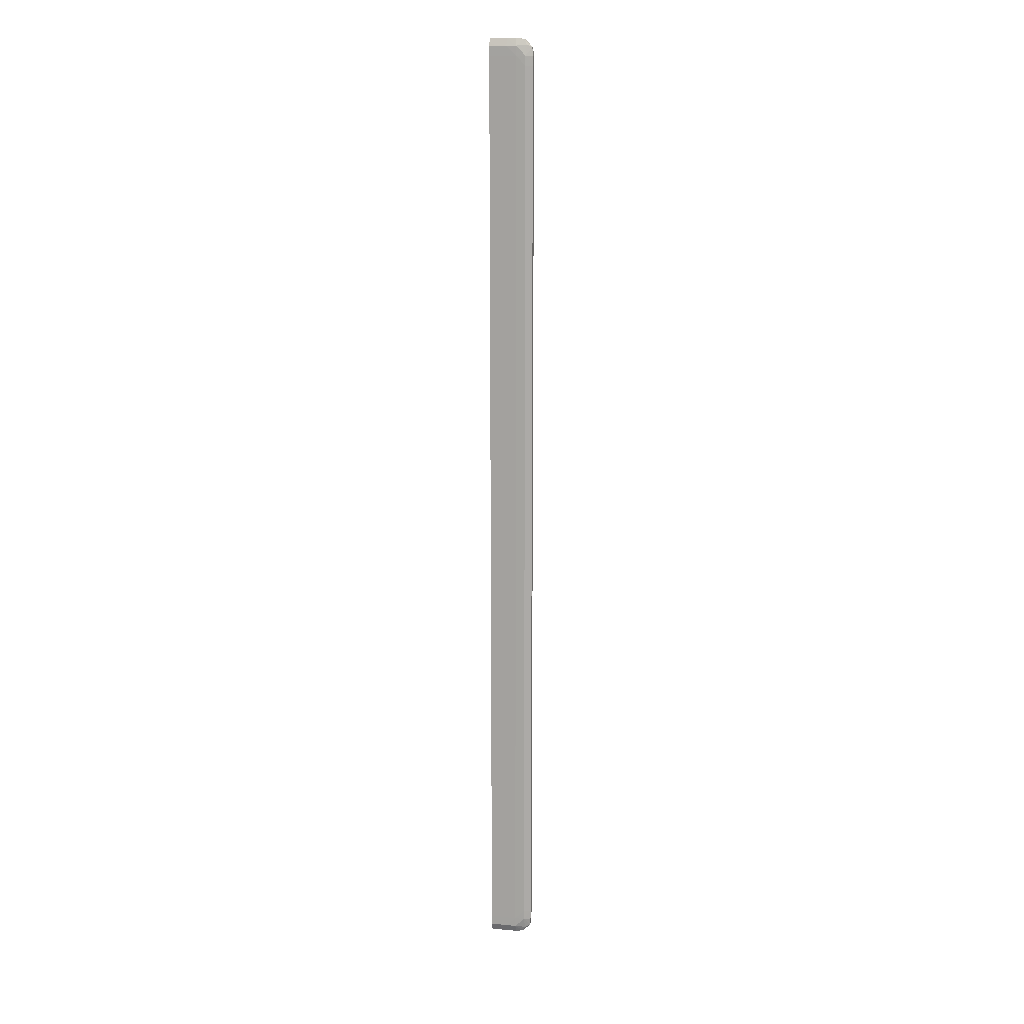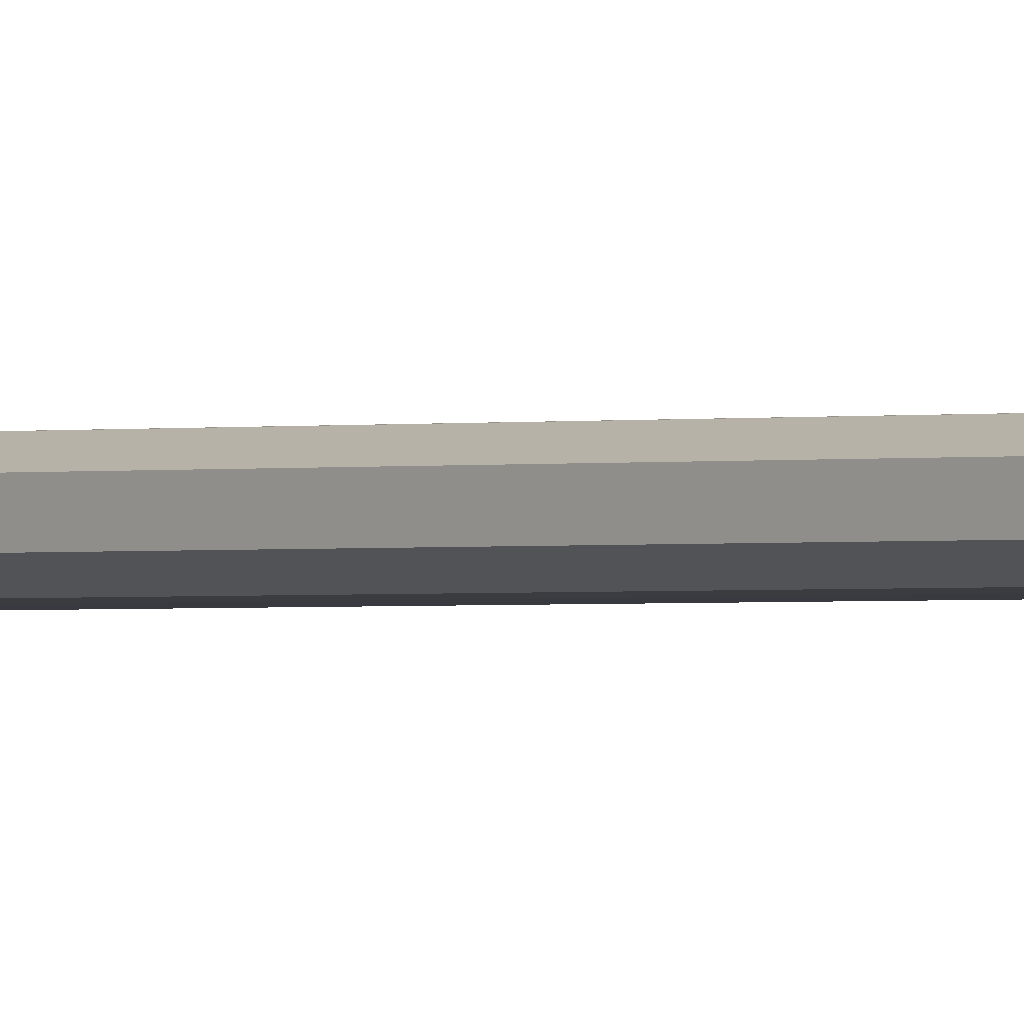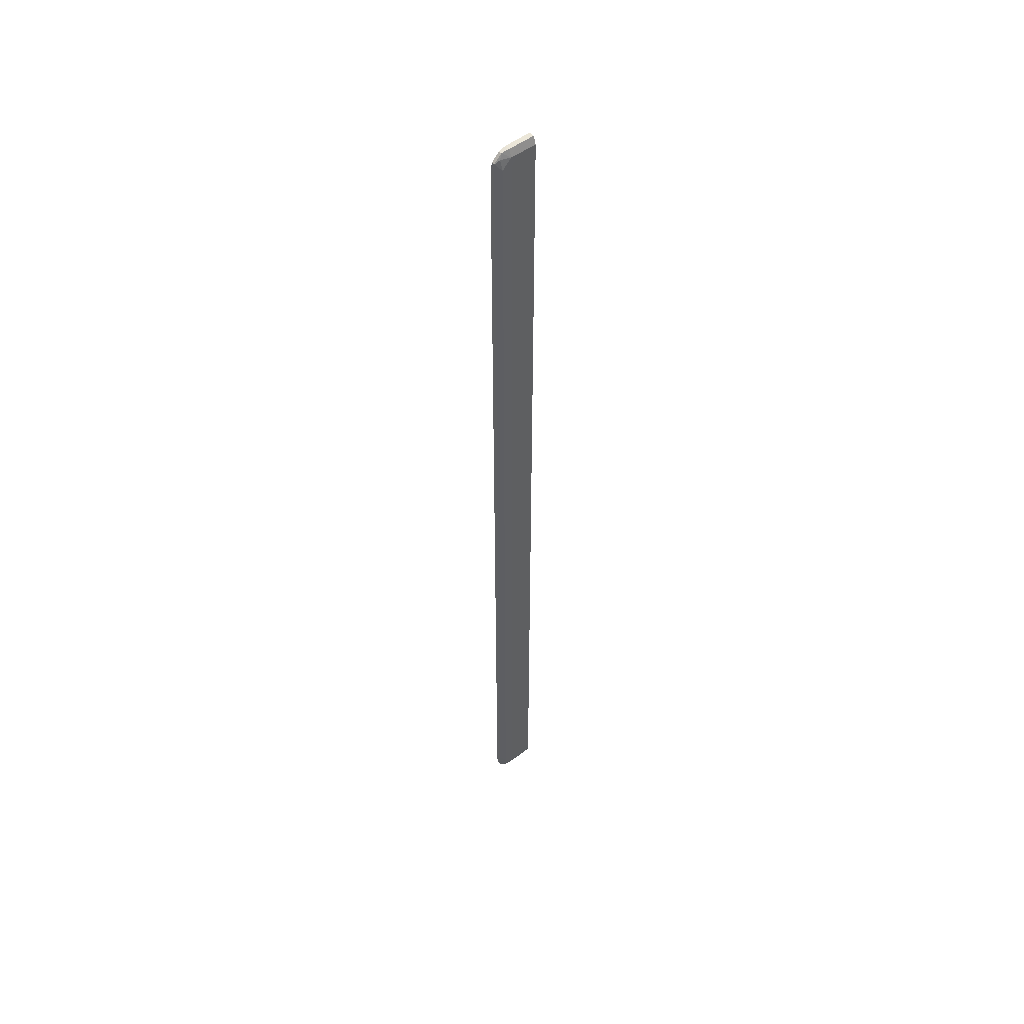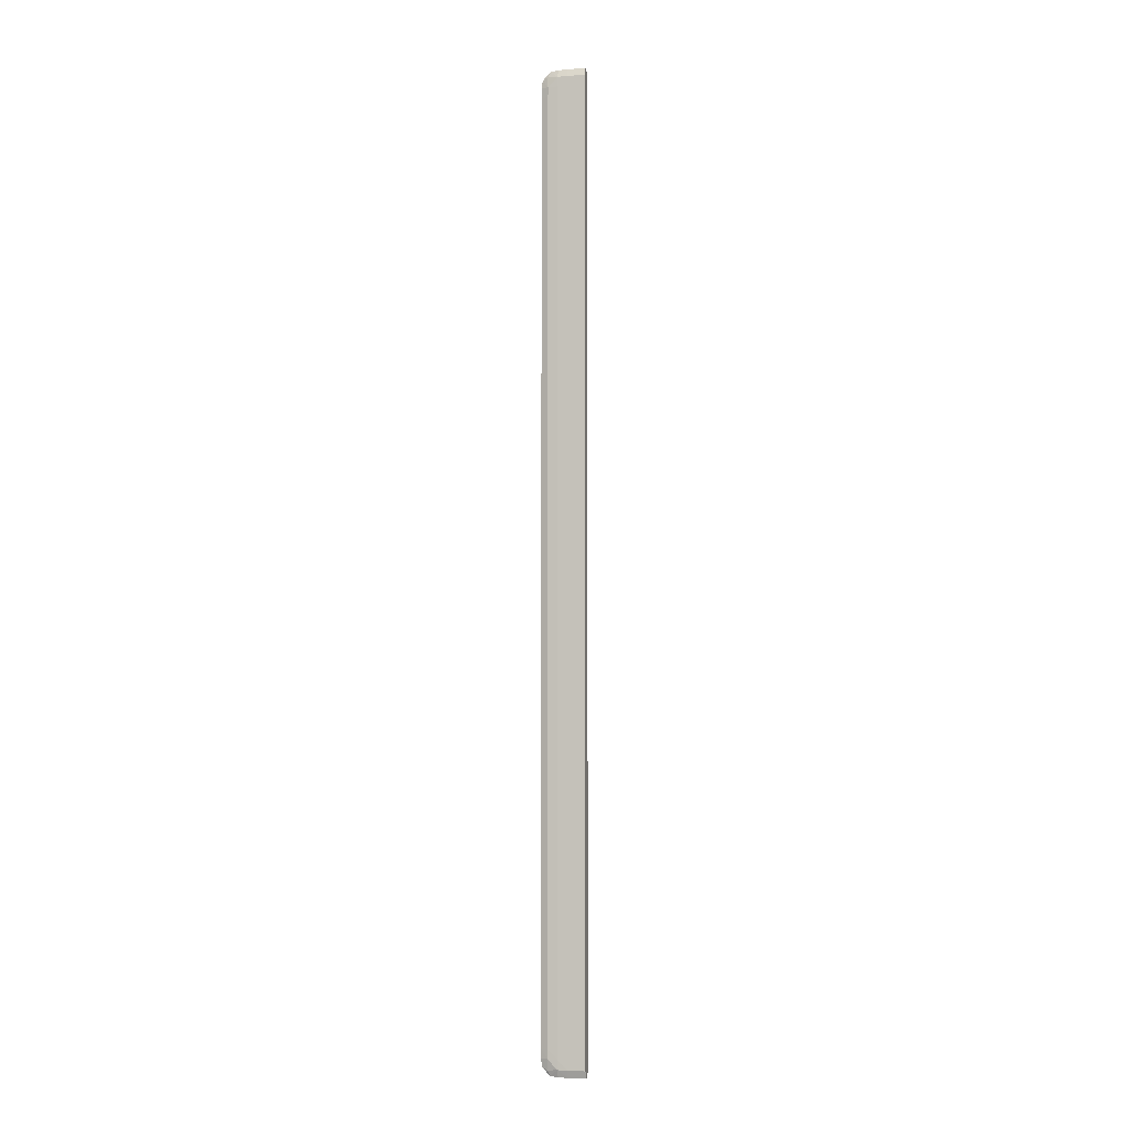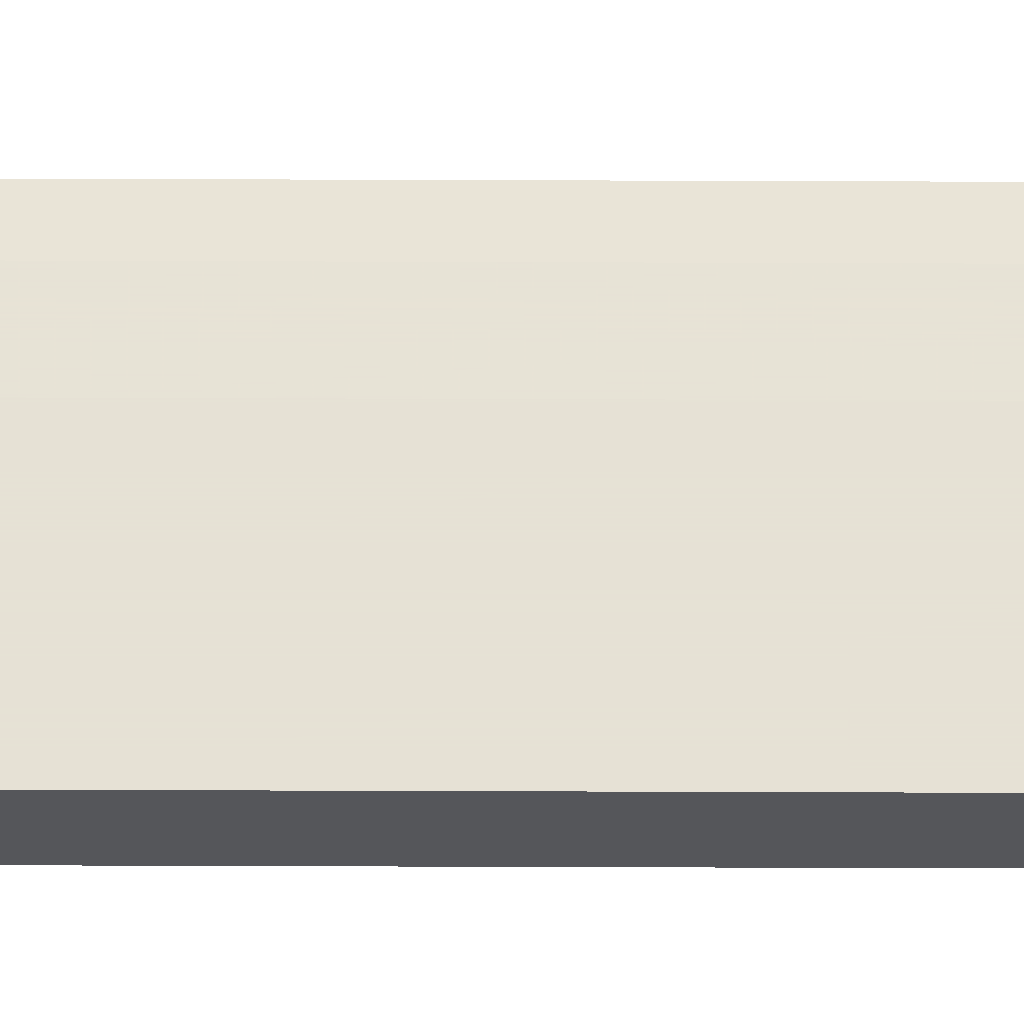
<metadata>
{"format":"obj","ext":"obj","renderer":"f3d","projection":"perspective","resolution":1024,"background":"white","views":[{"elev":14.3,"azim":-167.2,"up":"+Y"},{"elev":-0.7,"azim":-40.7,"up":"+Z"},{"elev":50.0,"azim":-40.2,"up":"+Y"},{"elev":-4.4,"azim":13.4,"up":"+Y"},{"elev":64.1,"azim":90.2,"up":"+Z"}]}
</metadata>
<code>
v -0.02578 -0.1883 -0.0006057
v -0.02393 -0.1883 -0.001324
v -0.02393 -0.1908 -0.001297
v -0.02576 -0.1908 -0.0005788
v -0.02578 -0.1883 0.0007057
v -0.02578 0.05106 -0.0006057
v -0.02141 -0.1908 -0.001386
v -0.02393 0.05106 -0.001324
v -0.02555 -0.1929 -0.0003514
v -0.02141 -0.1933 -0.00134
v -0.02418 -0.1936 -0.0007331
v -0.02576 -0.1908 0.0006788
v -0.02393 -0.1908 0.001397
v -0.02393 -0.1883 0.001424
v -0.02578 0.05106 0.0007057
v -0.02576 0.05359 -0.0005788
v -0.02393 0.05359 -0.001297
v -0.01434 -0.1908 -0.001386
v -0.01434 -0.1928 -0.001377
v -0.01889 -0.1933 -0.001374
v -0.02141 0.05359 -0.001386
v -0.02555 -0.1929 0.0004514
v -0.02351 -0.195 -0.000375
v -0.01889 -0.1953 -0.0006566
v -0.02141 -0.1953 -0.0006223
v -0.02418 -0.1936 0.0008331
v -0.02141 -0.1933 0.00144
v -0.02141 -0.1908 0.001486
v -0.02393 0.05106 0.001424
v -0.02393 0.05359 0.001397
v -0.02576 0.05359 0.0006788
v -0.02555 0.05568 -0.0003514
v -0.02418 0.05635 -0.0007331
v -0.02141 0.0561 -0.00134
v -0.01434 0.05359 -0.001386
v -0.01434 -0.1933 -0.001374
v -0.01889 0.0561 -0.001374
v -0.02351 -0.195 0.000475
v -0.01889 -0.1953 0.0007566
v -0.01434 -0.1953 -0.0006566
v -0.02141 -0.1953 0.0007223
v -0.01889 -0.1933 0.001474
v -0.01434 -0.1908 0.001486
v -0.02141 0.05359 0.001486
v -0.02141 0.0561 0.00144
v -0.02418 0.05635 0.0008331
v -0.02555 0.05568 0.0004514
v -0.02351 0.05776 -0.000375
v -0.02141 0.05803 -0.0006223
v -0.01889 0.05808 -0.0006566
v -0.01434 0.0561 -0.001374
v -0.01434 0.0565 -0.001236
v -0.01434 -0.1953 0.0007566
v -0.01434 -0.1933 0.001474
v -0.01434 0.05359 0.001486
v -0.01434 0.05563 0.001477
v -0.01889 0.0561 0.001474
v -0.01889 0.05808 0.0007566
v -0.02141 0.05803 0.0007223
v -0.02351 0.05776 0.000475
v -0.01434 0.05808 -0.0006566
v -0.01434 0.0561 0.001474
v -0.01434 0.05808 0.0007566
f 1 2 3
f 1 3 4
f 1 4 12
f 1 12 5
f 1 5 15
f 1 15 6
f 1 6 8
f 1 8 2
f 2 7 3
f 2 8 21
f 2 21 7
f 3 9 4
f 3 7 10
f 3 10 11
f 3 11 9
f 4 9 22
f 4 22 12
f 5 12 13
f 5 13 14
f 5 14 29
f 5 29 15
f 6 15 31
f 6 31 16
f 6 16 17
f 6 17 8
f 7 18 19
f 7 19 20
f 7 20 10
f 7 21 35
f 7 35 18
f 8 17 21
f 9 11 23
f 9 23 38
f 9 38 22
f 10 24 25
f 10 25 23
f 10 23 11
f 10 20 24
f 12 22 13
f 13 22 26
f 13 26 27
f 13 27 28
f 13 28 14
f 14 28 44
f 14 44 29
f 15 29 30
f 15 30 31
f 16 31 47
f 16 47 32
f 16 32 17
f 17 32 33
f 17 33 34
f 17 34 21
f 18 35 51
f 18 51 52
f 18 52 61
f 18 61 63
f 18 63 62
f 18 62 56
f 18 56 55
f 18 55 43
f 18 43 54
f 18 54 53
f 18 53 40
f 18 40 36
f 18 36 19
f 19 36 20
f 20 36 40
f 20 40 24
f 21 34 37
f 21 37 51
f 21 51 35
f 22 38 26
f 23 25 41
f 23 41 38
f 24 39 41
f 24 41 25
f 24 40 53
f 24 53 39
f 26 38 27
f 27 38 41
f 27 41 39
f 27 39 42
f 27 42 28
f 28 42 54
f 28 54 43
f 28 43 55
f 28 55 44
f 29 44 30
f 30 44 45
f 30 45 46
f 30 46 47
f 30 47 31
f 32 47 60
f 32 60 48
f 32 48 33
f 33 48 34
f 34 48 49
f 34 49 50
f 34 50 37
f 37 50 52
f 37 52 51
f 39 53 54
f 39 54 42
f 44 55 56
f 44 56 57
f 44 57 45
f 45 57 58
f 45 58 59
f 45 59 60
f 45 60 46
f 46 60 47
f 48 60 59
f 48 59 49
f 49 59 58
f 49 58 50
f 50 58 63
f 50 63 61
f 50 61 52
f 56 62 57
f 57 62 63
f 57 63 58

</code>
